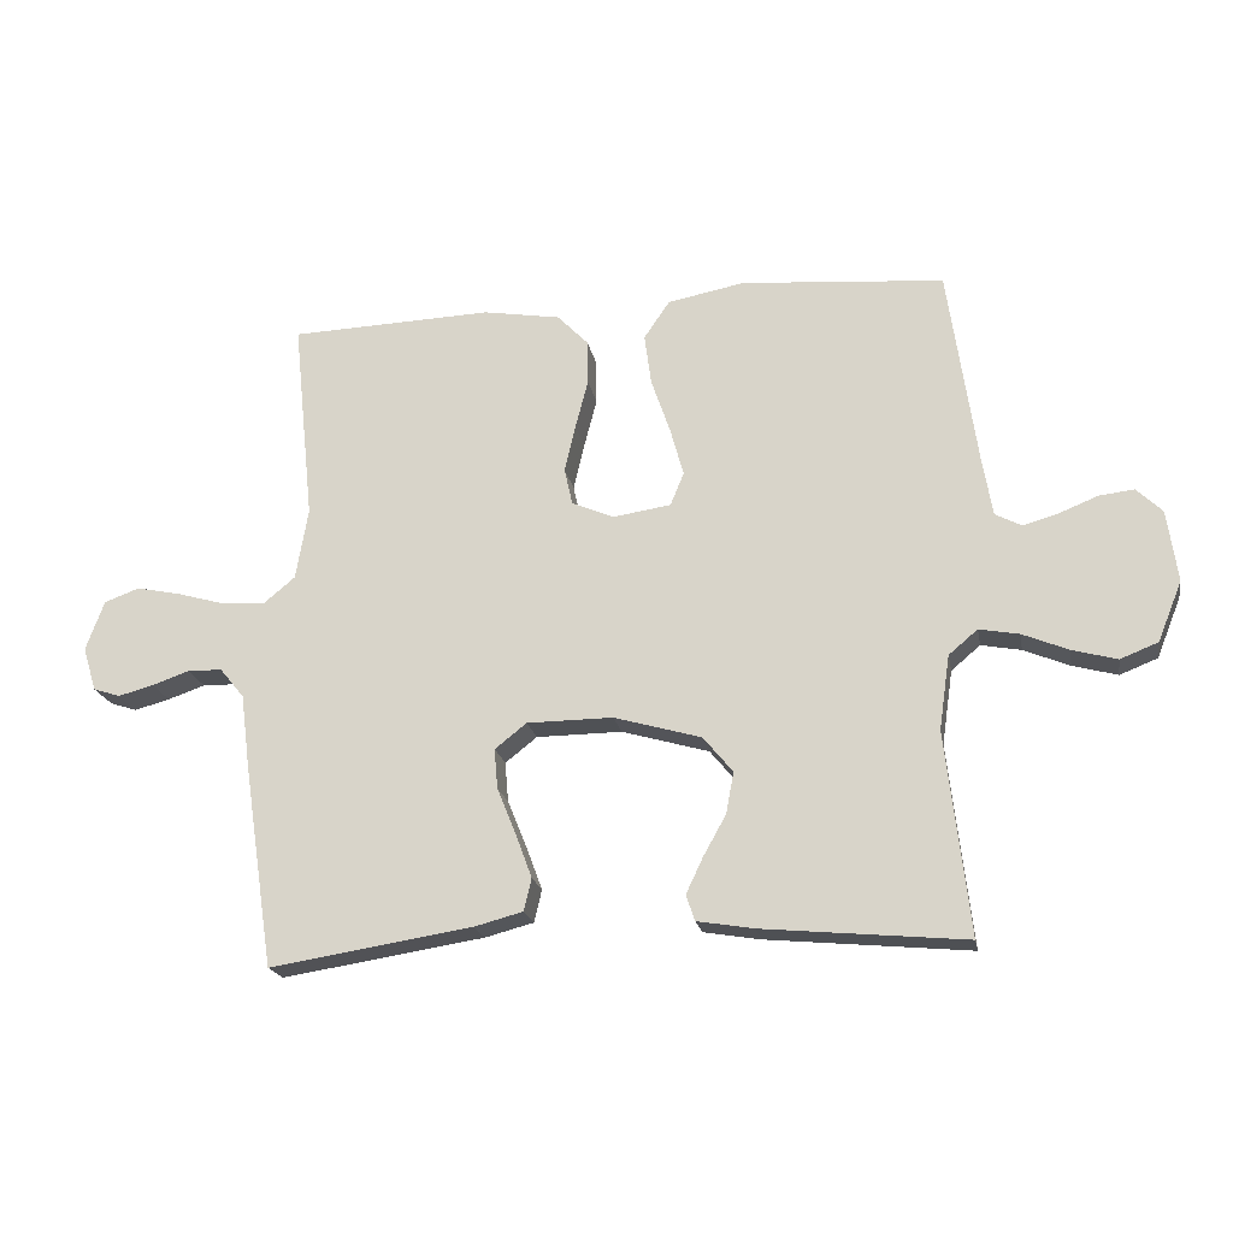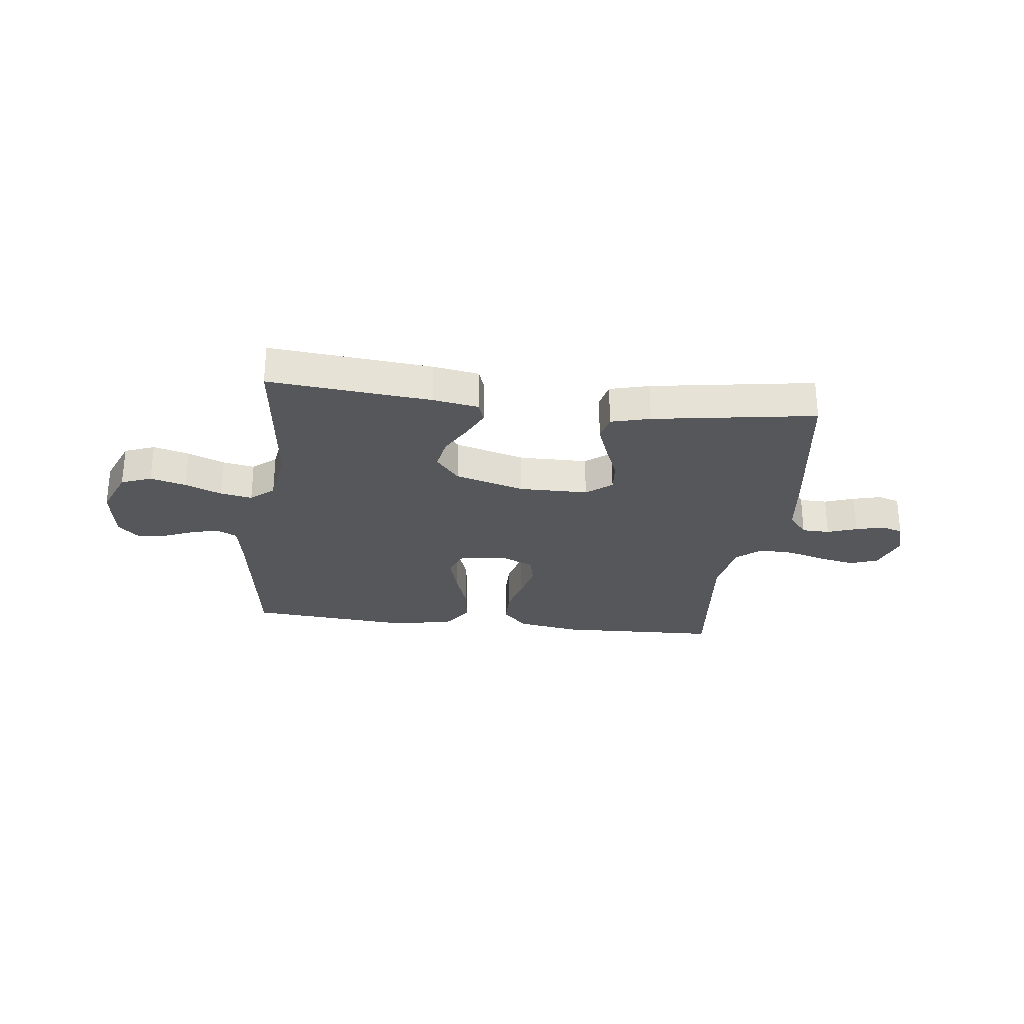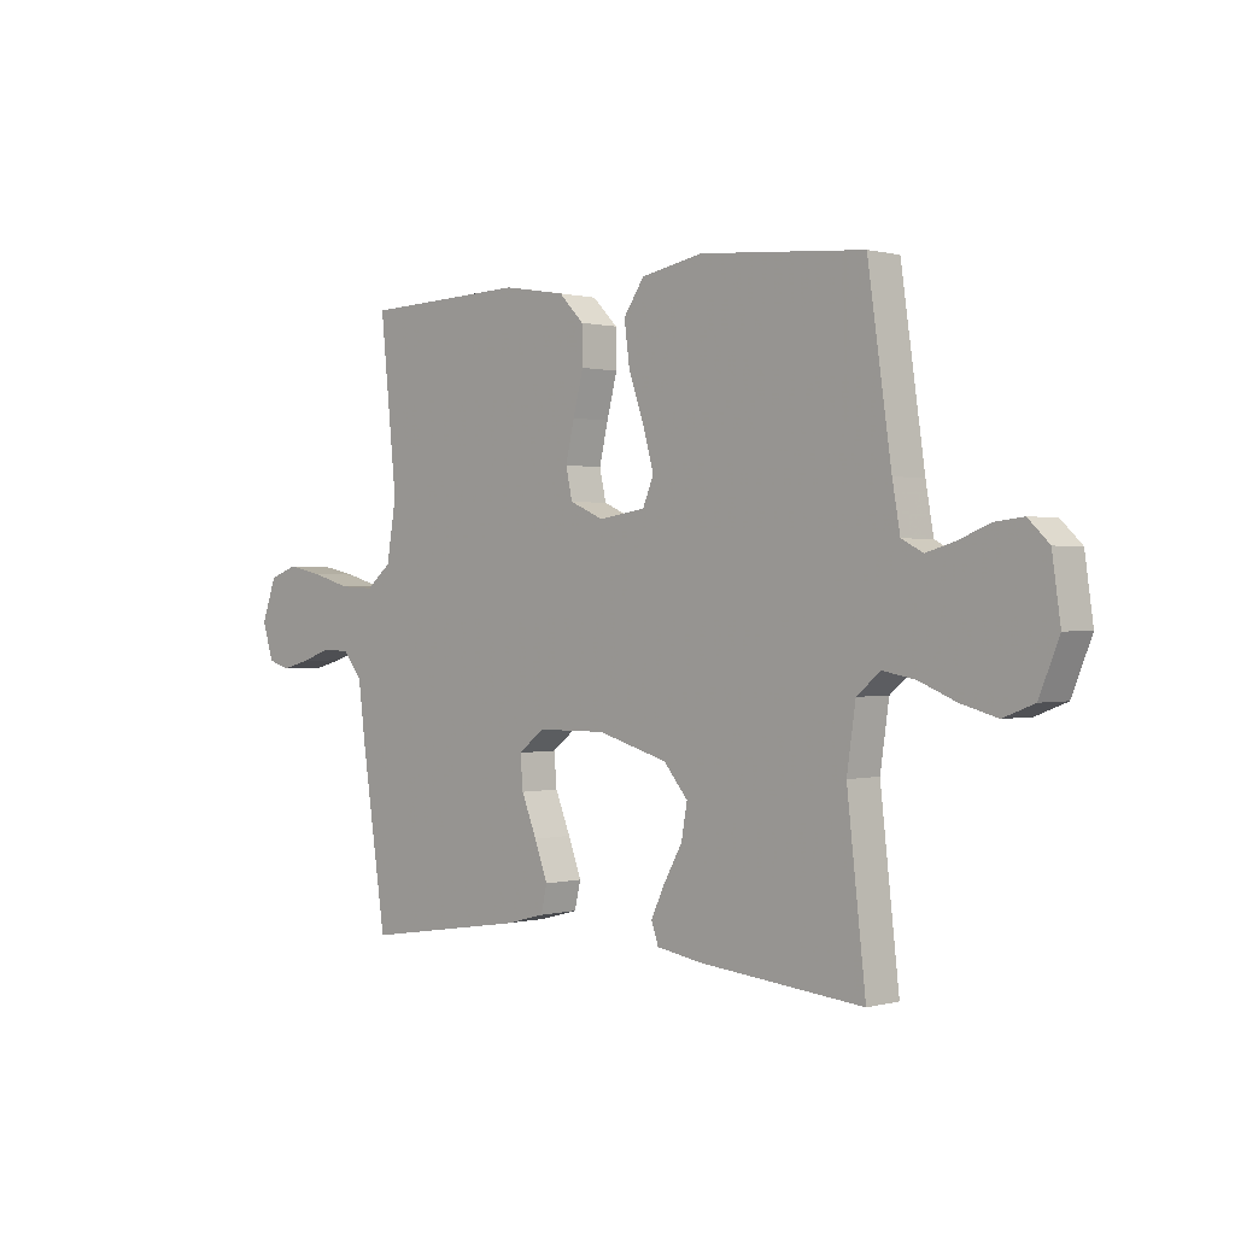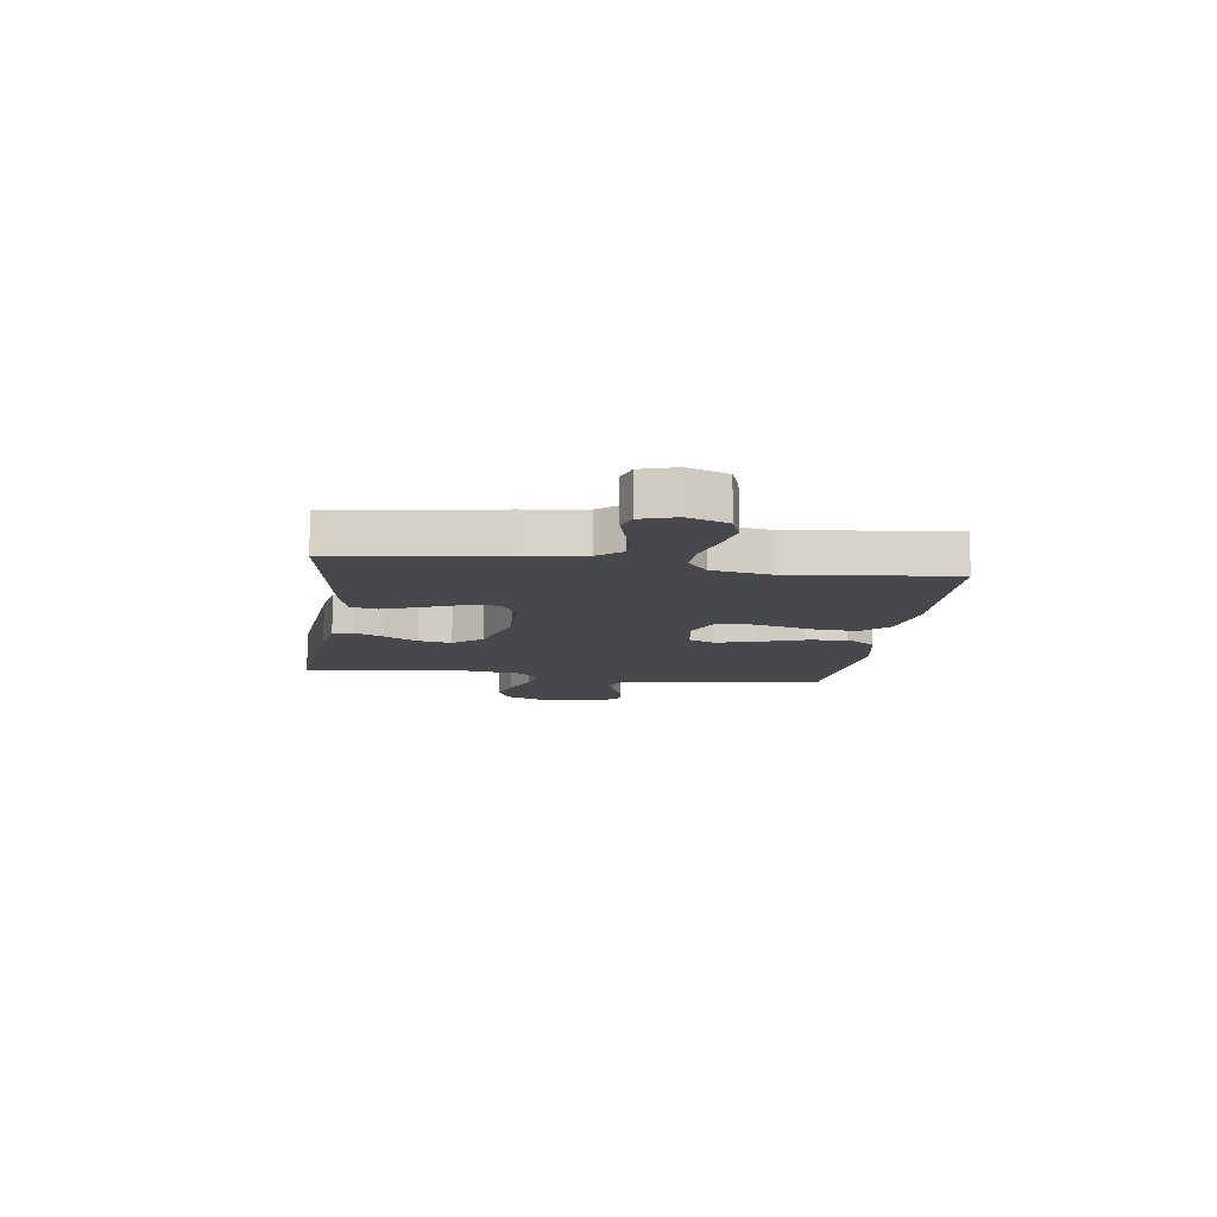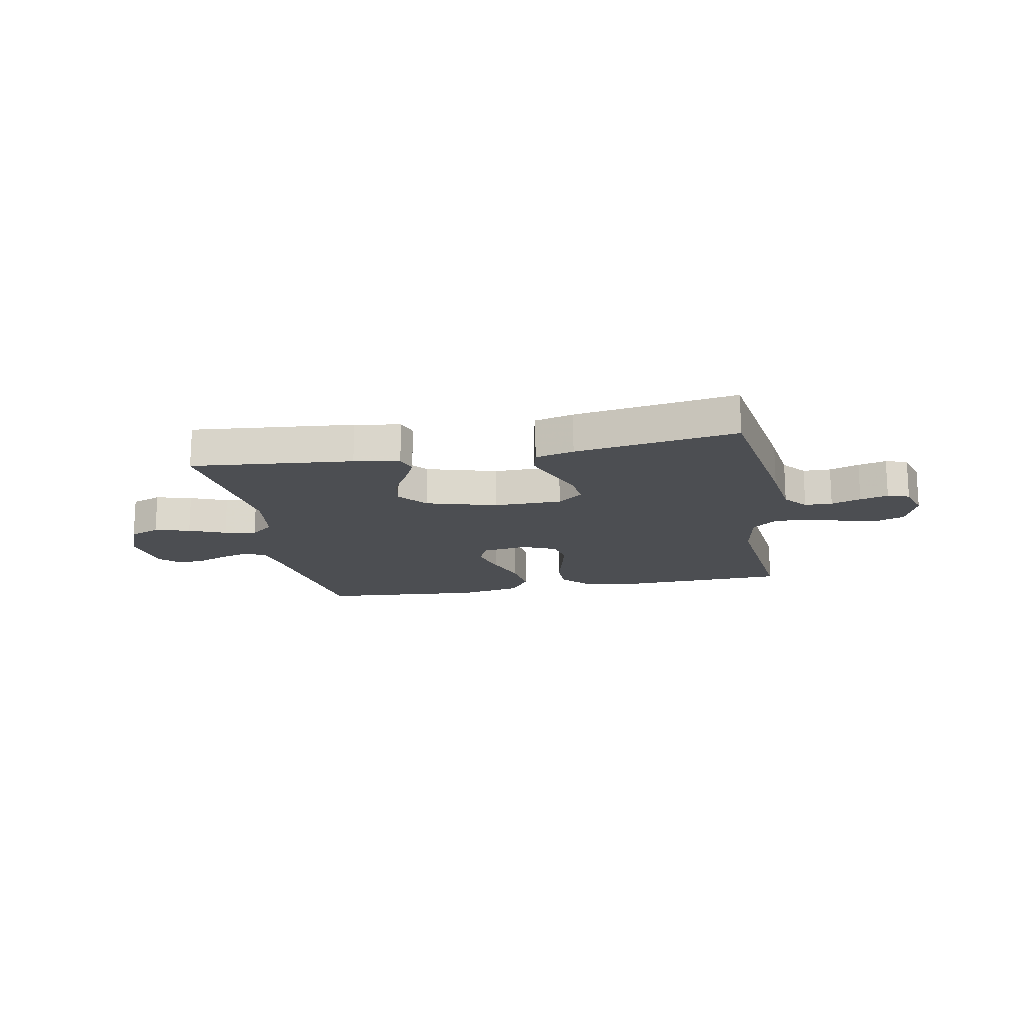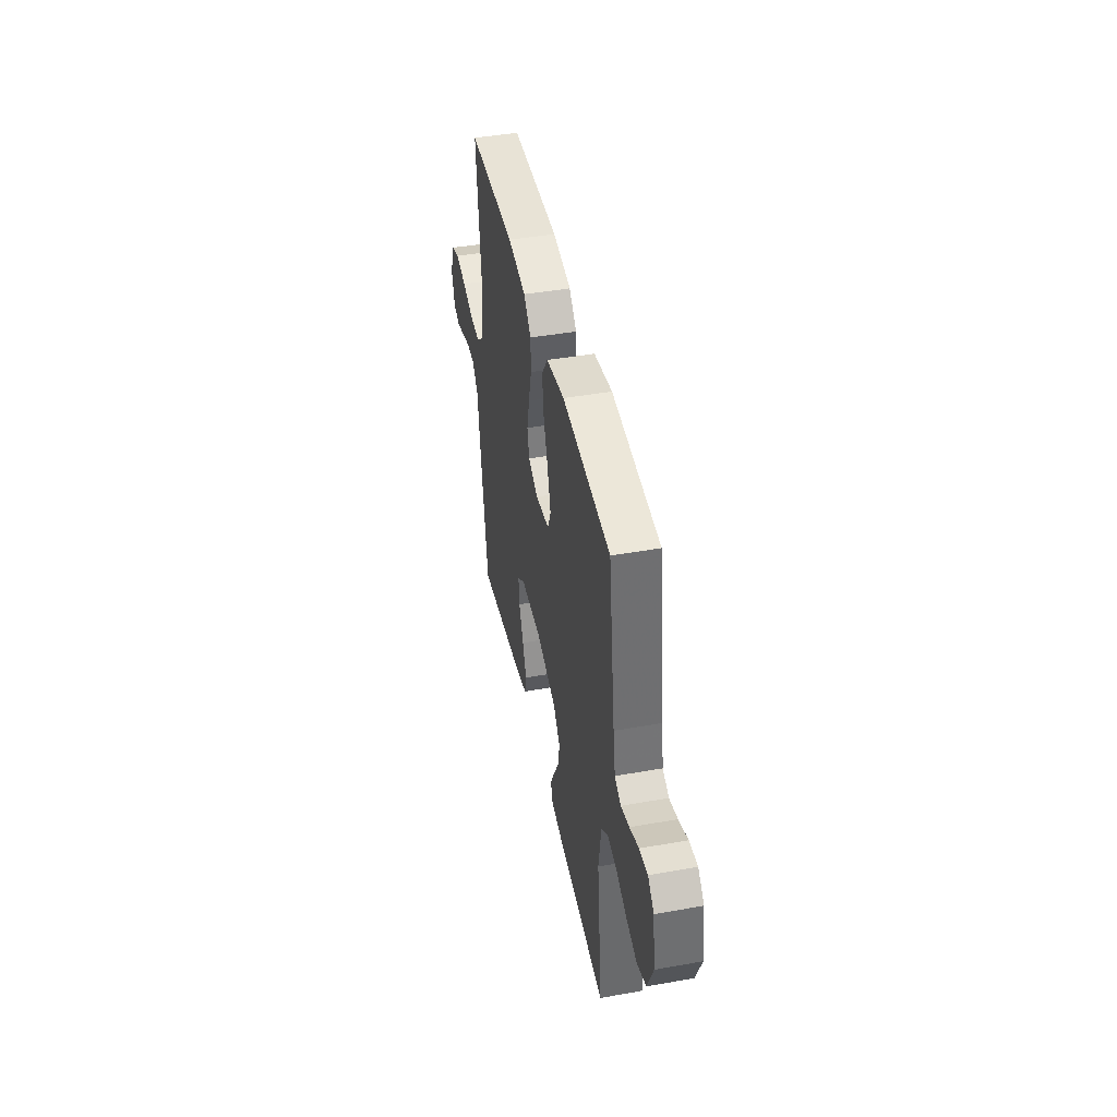
<metadata>
{"format":"obj","ext":"obj","renderer":"f3d","projection":"perspective","resolution":1024,"background":"white","views":[{"elev":-19.9,"azim":10.4,"up":"+Z"},{"elev":-27.3,"azim":173.1,"up":"+Y"},{"elev":0.5,"azim":45.2,"up":"+Z"},{"elev":-11.3,"azim":-98.0,"up":"+Y"},{"elev":-16.6,"azim":-169.4,"up":"+Y"},{"elev":44.1,"azim":78.2,"up":"+Z"}]}
</metadata>
<code>
v -0.5 0.07 -0.5
v -0.545 0.07 -0.2
v -0.559 0.07 -0.09
v -0.595 0.07 -0.046
v -0.646 0.07 -0.045
v -0.701 0.07 -0.064
v -0.753 0.07 -0.078
v -0.793 0.07 -0.065
v -0.813 0.07 0
v -0.786 0.07 0.074
v -0.734 0.07 0.093
v -0.667 0.07 0.079
v -0.597 0.07 0.059
v -0.533 0.07 0.056
v -0.487 0.07 0.094
v -0.469 0.07 0.2
v -0.5 0.07 0.5
v -0.2 0.07 0.511
v -0.086 0.07 0.492
v -0.04 0.07 0.445
v -0.039 0.07 0.379
v -0.058 0.07 0.306
v -0.074 0.07 0.237
v -0.062 0.07 0.183
v 0 0.07 0.156
v 0.086 0.07 0.169
v 0.106 0.07 0.218
v 0.086 0.07 0.29
v 0.058 0.07 0.371
v 0.048 0.07 0.446
v 0.086 0.07 0.502
v 0.2 0.07 0.524
v 0.5 0.07 0.5
v 0.543 0.07 0.2
v 0.557 0.07 0.119
v 0.596 0.07 0.099
v 0.648 0.07 0.114
v 0.705 0.07 0.137
v 0.757 0.07 0.143
v 0.795 0.07 0.106
v 0.81 0.07 0
v 0.774 0.07 -0.089
v 0.718 0.07 -0.111
v 0.652 0.07 -0.093
v 0.584 0.07 -0.065
v 0.525 0.07 -0.054
v 0.482 0.07 -0.09
v 0.466 0.07 -0.2
v 0.5 0.07 -0.5
v 0.2 0.07 -0.472
v 0.116 0.07 -0.458
v 0.103 0.07 -0.42
v 0.128 0.07 -0.367
v 0.162 0.07 -0.306
v 0.173 0.07 -0.245
v 0.129 0.07 -0.192
v 0 0.07 -0.155
v -0.127 0.07 -0.156
v -0.174 0.07 -0.193
v -0.169 0.07 -0.252
v -0.141 0.07 -0.321
v -0.117 0.07 -0.386
v -0.128 0.07 -0.434
v -0.2 0.07 -0.453
v -0.5 0 -0.5
v -0.545 0 -0.2
v -0.559 0 -0.09
v -0.595 0 -0.046
v -0.646 0 -0.045
v -0.701 0 -0.064
v -0.753 0 -0.078
v -0.793 0 -0.065
v -0.813 0 0
v -0.786 0 0.074
v -0.734 0 0.093
v -0.667 0 0.079
v -0.597 0 0.059
v -0.533 0 0.056
v -0.487 0 0.094
v -0.469 0 0.2
v -0.5 0 0.5
v -0.2 0 0.511
v -0.086 0 0.492
v -0.04 0 0.445
v -0.039 0 0.379
v -0.058 0 0.306
v -0.074 0 0.237
v -0.062 0 0.183
v 0 0 0.156
v 0.086 0 0.169
v 0.106 0 0.218
v 0.086 0 0.29
v 0.058 0 0.371
v 0.048 0 0.446
v 0.086 0 0.502
v 0.2 0 0.524
v 0.5 0 0.5
v 0.543 0 0.2
v 0.557 0 0.119
v 0.596 0 0.099
v 0.648 0 0.114
v 0.705 0 0.137
v 0.757 0 0.143
v 0.795 0 0.106
v 0.81 0 0
v 0.774 0 -0.089
v 0.718 0 -0.111
v 0.652 0 -0.093
v 0.584 0 -0.065
v 0.525 0 -0.054
v 0.482 0 -0.09
v 0.466 0 -0.2
v 0.5 0 -0.5
v 0.2 0 -0.472
v 0.116 0 -0.458
v 0.103 0 -0.42
v 0.128 0 -0.367
v 0.162 0 -0.306
v 0.173 0 -0.245
v 0.129 0 -0.192
v 0 0 -0.155
v -0.127 0 -0.156
v -0.174 0 -0.193
v -0.169 0 -0.252
v -0.141 0 -0.321
v -0.117 0 -0.386
v -0.128 0 -0.434
v -0.2 0 -0.453
f 1 2 3
f 64 1 3
f 63 64 3
f 62 63 3
f 61 62 3
f 60 61 3
f 59 60 3 4
f 58 59 4
f 57 58 4
f 52 53 54
f 51 52 54
f 50 51 54
f 49 50 54
f 48 49 54
f 47 48 54 55
f 46 47 55 56
f 43 44 45
f 42 43 45
f 41 42 45
f 40 41 45
f 39 40 45
f 38 39 45
f 37 38 45
f 36 37 45 46
f 46 56 57
f 36 46 57
f 35 36 57
f 32 33 34
f 31 32 34
f 30 31 34
f 29 30 34
f 28 29 34
f 27 28 34 35
f 20 21 22
f 19 20 22
f 18 19 22
f 17 18 22
f 16 17 22
f 15 16 22 23
f 14 15 23 24
f 11 12 13
f 10 11 13
f 9 10 13
f 8 9 13
f 7 8 13
f 6 7 13
f 5 6 13
f 4 5 13 14
f 14 24 25
f 4 14 25
f 57 4 25
f 26 27 35 57
f 25 26 57
f 67 66 65
f 67 65 128
f 67 128 127
f 67 127 126
f 67 126 125
f 67 125 124
f 68 67 124 123
f 68 123 122
f 68 122 121
f 118 117 116
f 118 116 115
f 118 115 114
f 118 114 113
f 118 113 112
f 119 118 112 111
f 120 119 111 110
f 109 108 107
f 109 107 106
f 109 106 105
f 109 105 104
f 109 104 103
f 109 103 102
f 109 102 101
f 110 109 101 100
f 121 120 110
f 121 110 100
f 121 100 99
f 98 97 96
f 98 96 95
f 98 95 94
f 98 94 93
f 98 93 92
f 99 98 92 91
f 86 85 84
f 86 84 83
f 86 83 82
f 86 82 81
f 86 81 80
f 87 86 80 79
f 88 87 79 78
f 77 76 75
f 77 75 74
f 77 74 73
f 77 73 72
f 77 72 71
f 77 71 70
f 77 70 69
f 78 77 69 68
f 89 88 78
f 89 78 68
f 89 68 121
f 121 99 91 90
f 121 90 89
f 1 65 66 2
f 2 66 67 3
f 3 67 68 4
f 4 68 69 5
f 5 69 70 6
f 6 70 71 7
f 7 71 72 8
f 8 72 73 9
f 9 73 74 10
f 10 74 75 11
f 11 75 76 12
f 12 76 77 13
f 13 77 78 14
f 14 78 79 15
f 15 79 80 16
f 16 80 81 17
f 17 81 82 18
f 18 82 83 19
f 19 83 84 20
f 20 84 85 21
f 21 85 86 22
f 22 86 87 23
f 23 87 88 24
f 24 88 89 25
f 25 89 90 26
f 26 90 91 27
f 27 91 92 28
f 28 92 93 29
f 29 93 94 30
f 30 94 95 31
f 31 95 96 32
f 32 96 97 33
f 33 97 98 34
f 34 98 99 35
f 35 99 100 36
f 36 100 101 37
f 37 101 102 38
f 38 102 103 39
f 39 103 104 40
f 40 104 105 41
f 41 105 106 42
f 42 106 107 43
f 43 107 108 44
f 44 108 109 45
f 45 109 110 46
f 46 110 111 47
f 47 111 112 48
f 48 112 113 49
f 49 113 114 50
f 50 114 115 51
f 51 115 116 52
f 52 116 117 53
f 53 117 118 54
f 54 118 119 55
f 55 119 120 56
f 56 120 121 57
f 57 121 122 58
f 58 122 123 59
f 59 123 124 60
f 60 124 125 61
f 61 125 126 62
f 62 126 127 63
f 63 127 128 64
f 64 128 65 1

</code>
